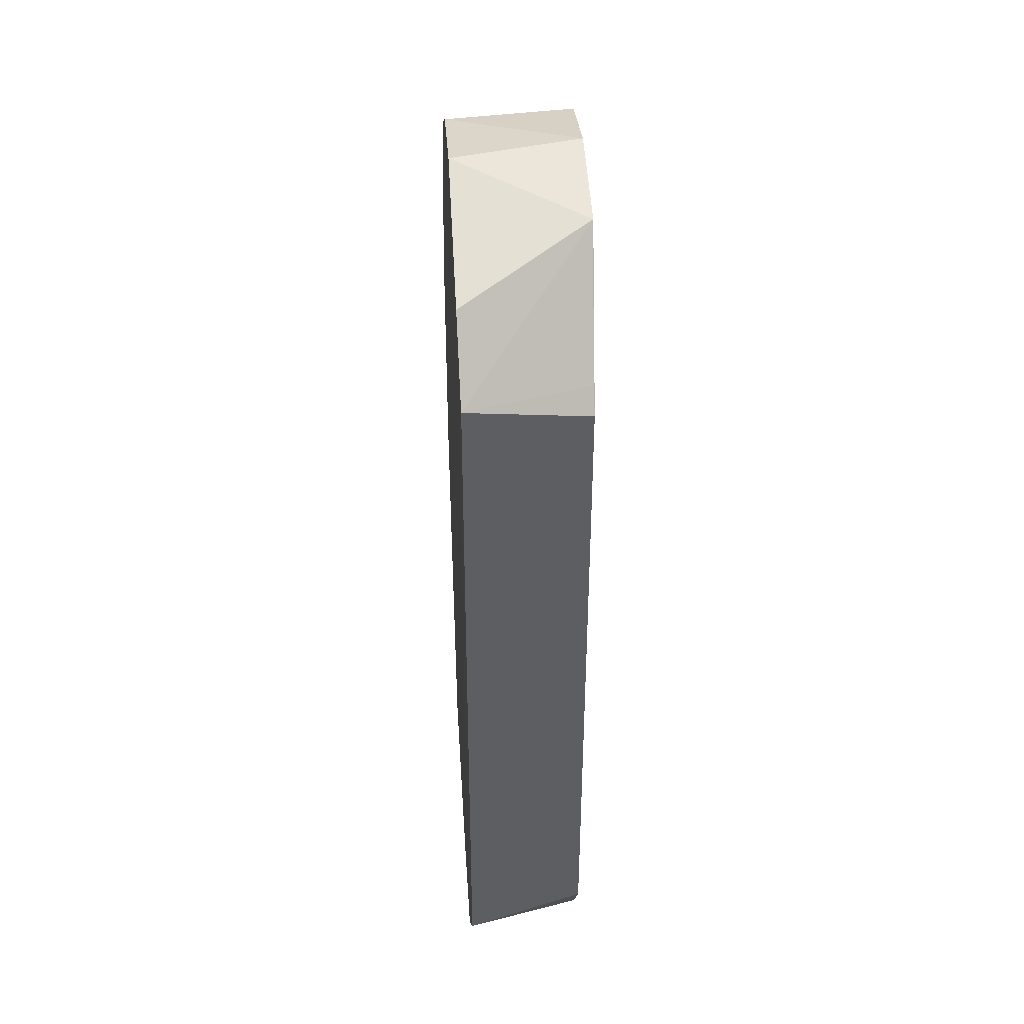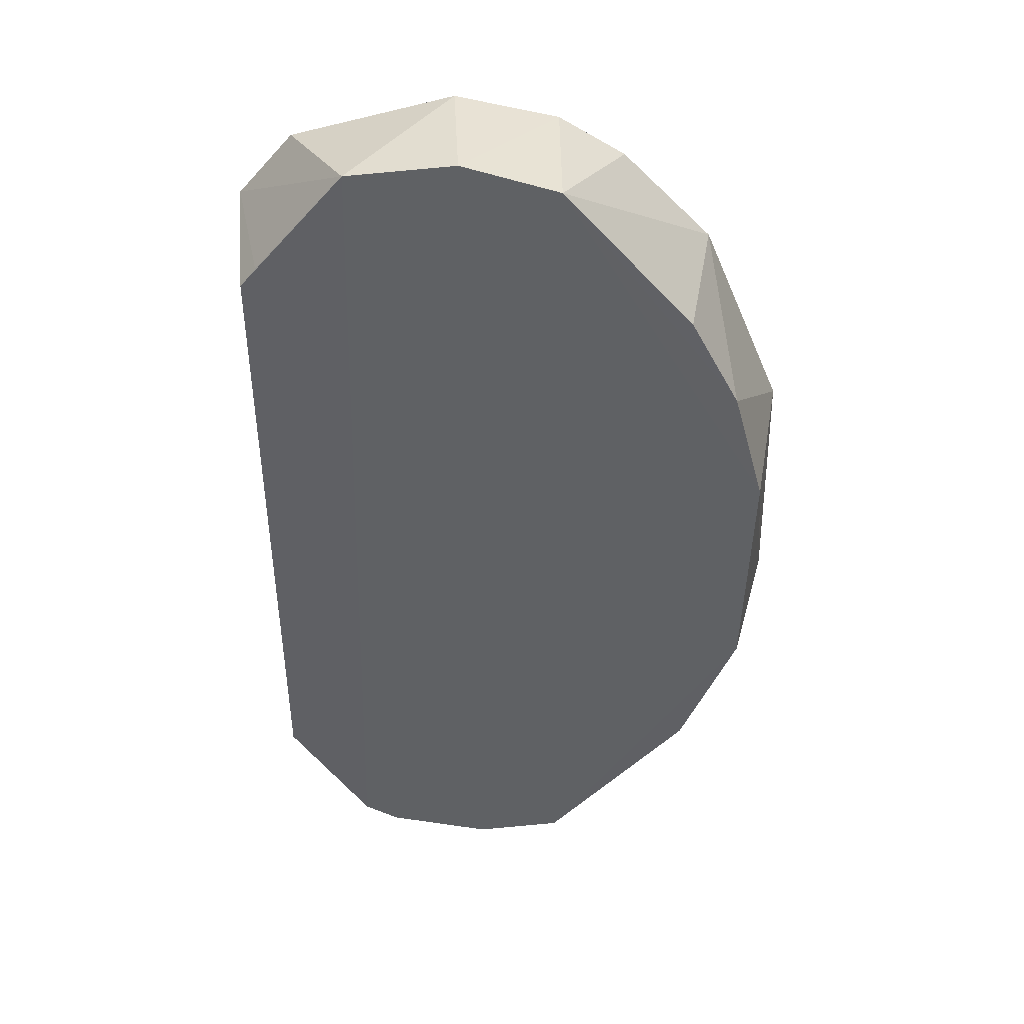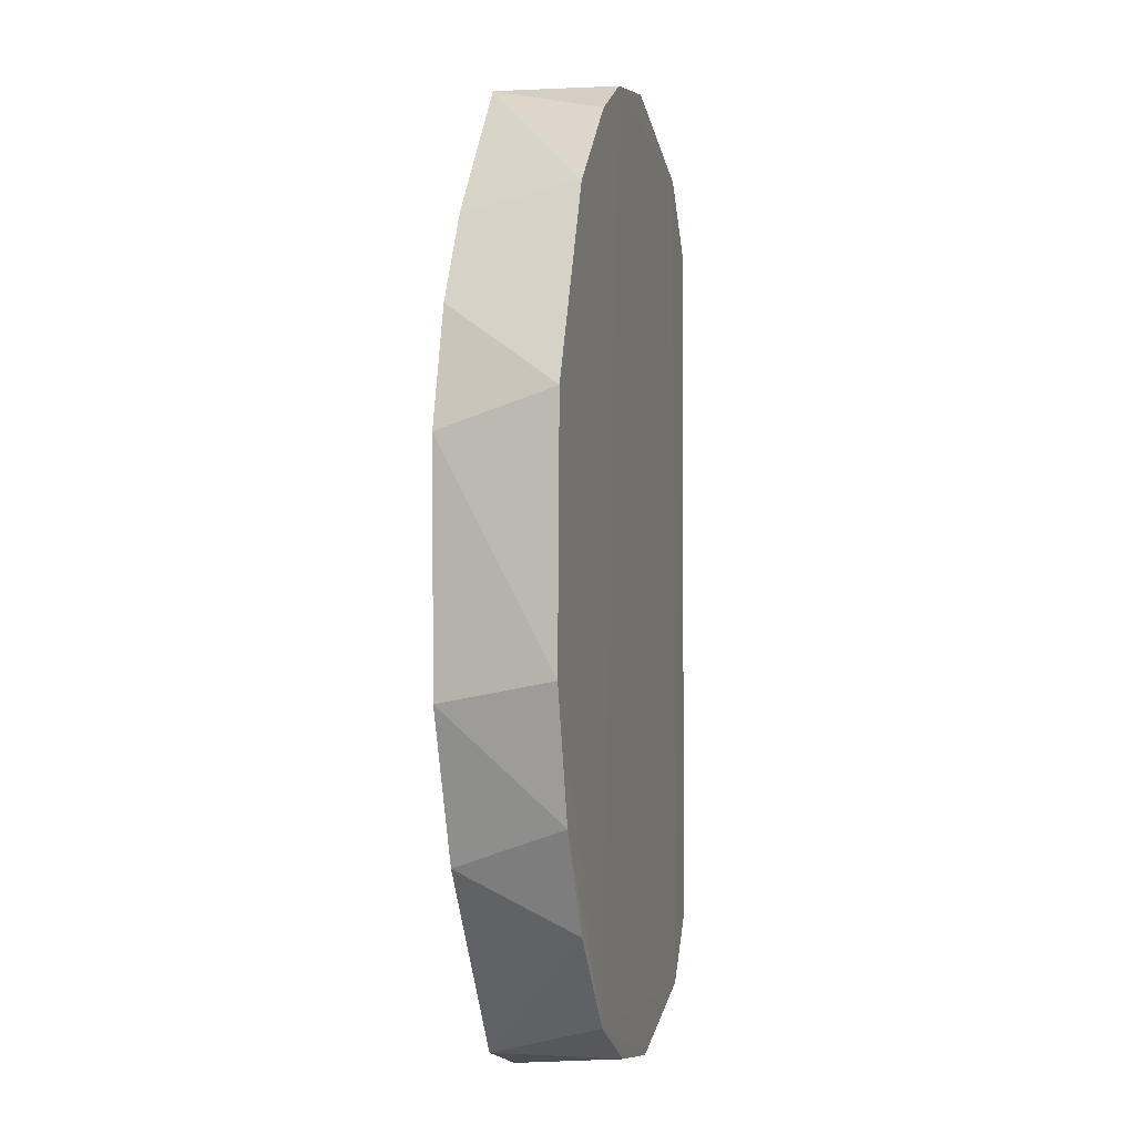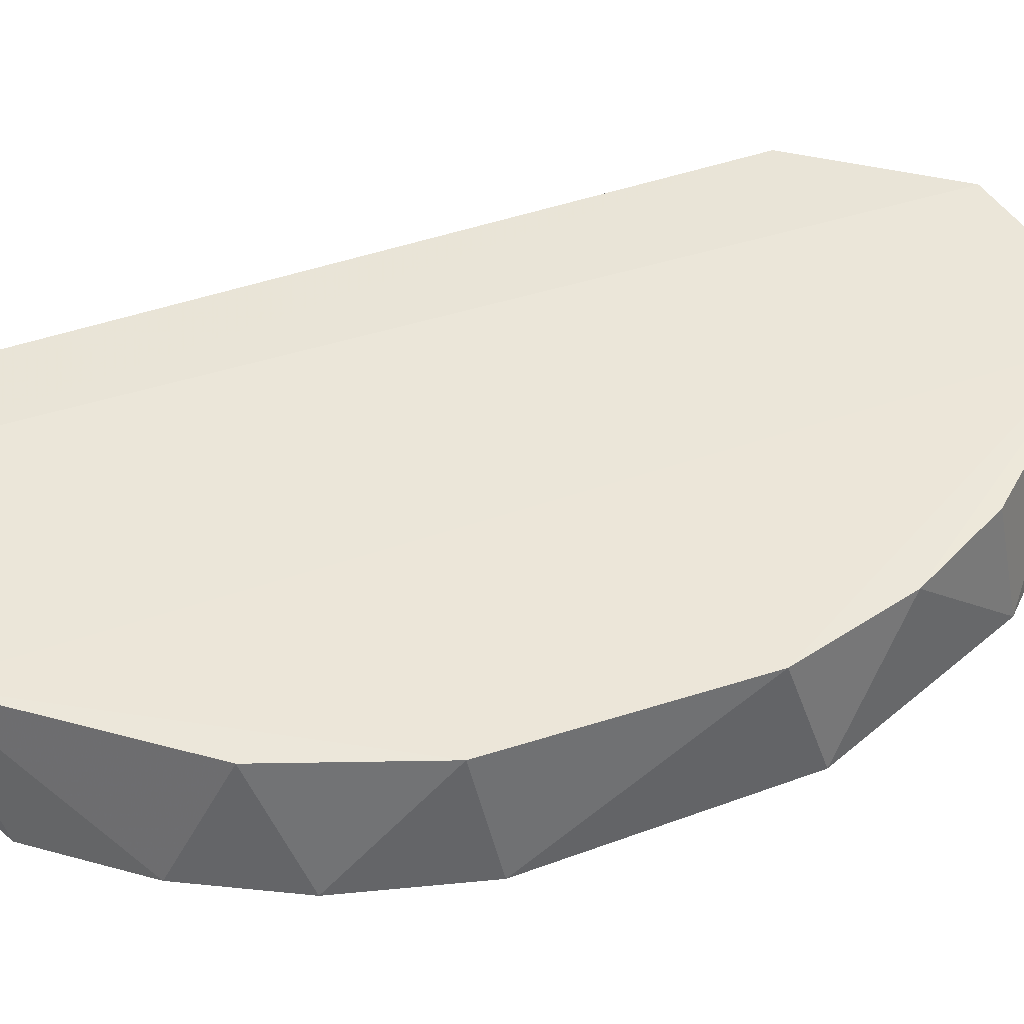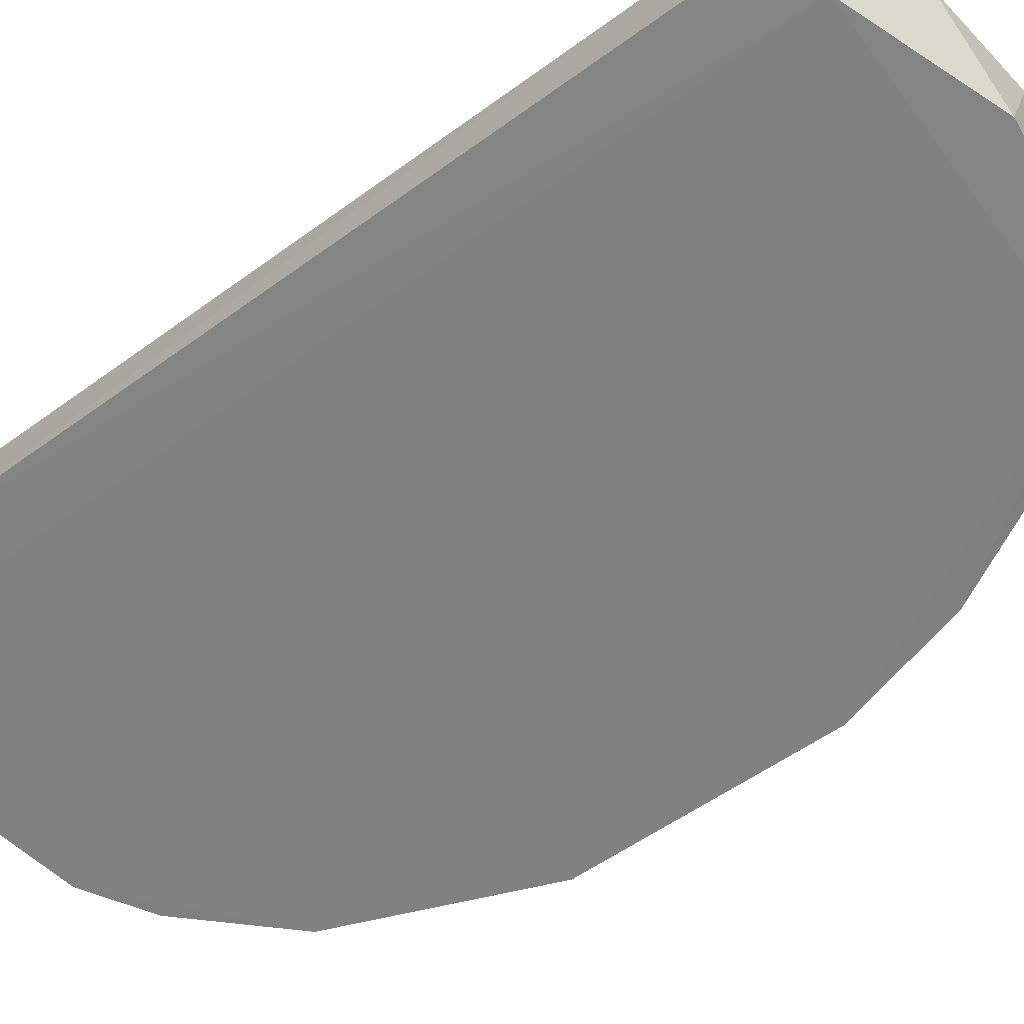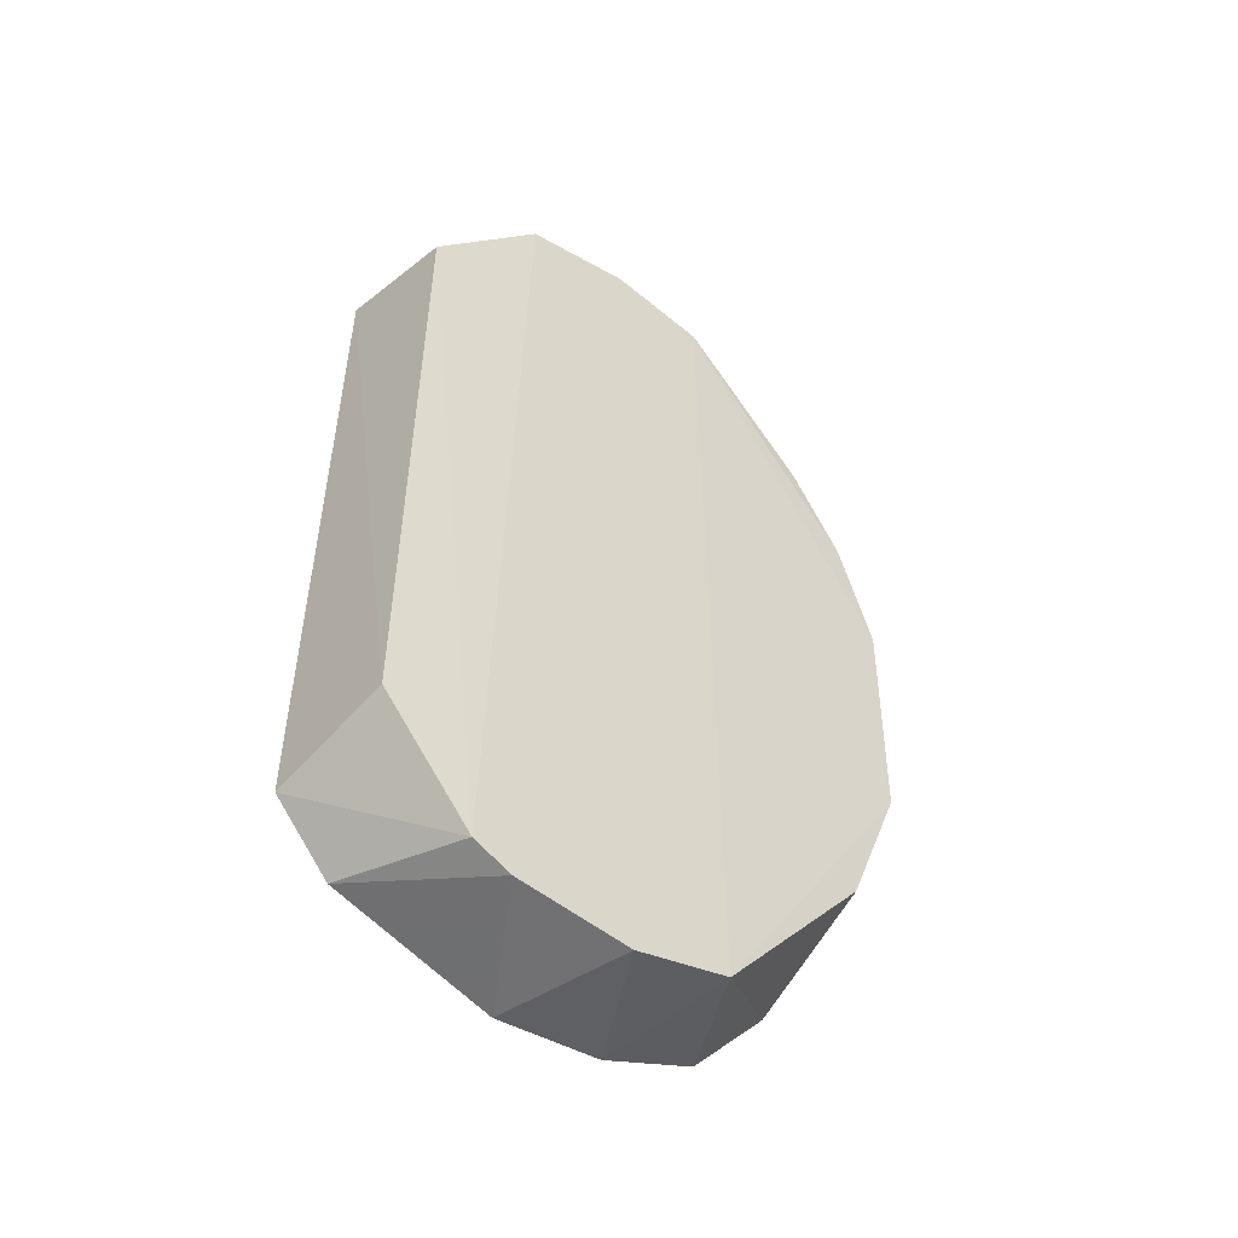
<metadata>
{"format":"obj","ext":"obj","renderer":"f3d","projection":"perspective","resolution":1024,"background":"white","views":[{"elev":41.3,"azim":86.4,"up":"+Z"},{"elev":44.0,"azim":-174.9,"up":"+Z"},{"elev":-3.3,"azim":-75.9,"up":"+Z"},{"elev":46.8,"azim":-111.4,"up":"+Y"},{"elev":-60.7,"azim":126.6,"up":"+Y"},{"elev":-53.0,"azim":144.3,"up":"+Z"}]}
</metadata>
<code>
v -0.7483 -0.0548 -0.4677
v -0.7584 -0.05472 -0.4478
v -0.7365 -0.05475 -0.471
v -0.7552 -0.0473 -0.4265
v -0.739 -0.04699 -0.4714
v -0.7522 -0.0473 -0.4207
v -0.7372 -0.05475 -0.4104
v -0.7474 -0.05473 -0.4139
v -0.7535 -0.0473 -0.4583
v -0.7442 -0.04699 -0.4115
v -0.7316 -0.04699 -0.4111
v -0.7427 -0.05475 -0.4702
v -0.758 -0.05471 -0.4318
v -0.7529 -0.05471 -0.4194
v -0.7573 -0.0473 -0.434
v -0.7271 -0.0548 -0.4137
v -0.7271 -0.0548 -0.4677
v -0.7236 -0.05475 -0.4181
v -0.7562 -0.05472 -0.4558
v -0.7259 -0.0473 -0.4183
v -0.7248 -0.0473 -0.462
v -0.7248 -0.0473 -0.4197
v -0.7529 -0.05472 -0.462
v -0.7383 -0.04699 -0.41
v -0.7323 -0.04699 -0.4706
v -0.7237 -0.05473 -0.4635
v -0.7446 -0.04699 -0.4699
v -0.7301 -0.04699 -0.4695
v -0.7434 -0.05475 -0.4115
v -0.7569 -0.0473 -0.4491
f 19 9 23
f 2 1 13
f 27 24 25
f 22 20 18
f 21 22 18
f 26 21 18
f 30 2 15
f 27 30 15
f 2 13 15
f 24 7 11
f 20 22 11
f 25 24 11
f 18 20 11
f 16 18 11
f 7 16 11
f 30 27 9
f 24 27 10
f 27 15 10
f 1 2 19
f 2 30 19
f 30 9 19
f 10 6 14
f 8 10 14
f 16 1 17
f 1 3 17
f 3 25 17
f 26 18 17
f 18 16 17
f 22 21 28
f 21 26 28
f 11 22 28
f 25 11 28
f 26 17 28
f 17 25 28
f 15 13 4
f 6 10 4
f 10 15 4
f 14 6 4
f 13 14 4
f 1 16 29
f 13 1 29
f 16 7 29
f 7 24 29
f 10 8 29
f 24 10 29
f 14 13 29
f 8 14 29
f 27 25 5
f 25 3 5
f 5 3 12
f 1 27 12
f 3 1 12
f 27 5 12
f 27 1 23
f 9 27 23
f 1 19 23

</code>
